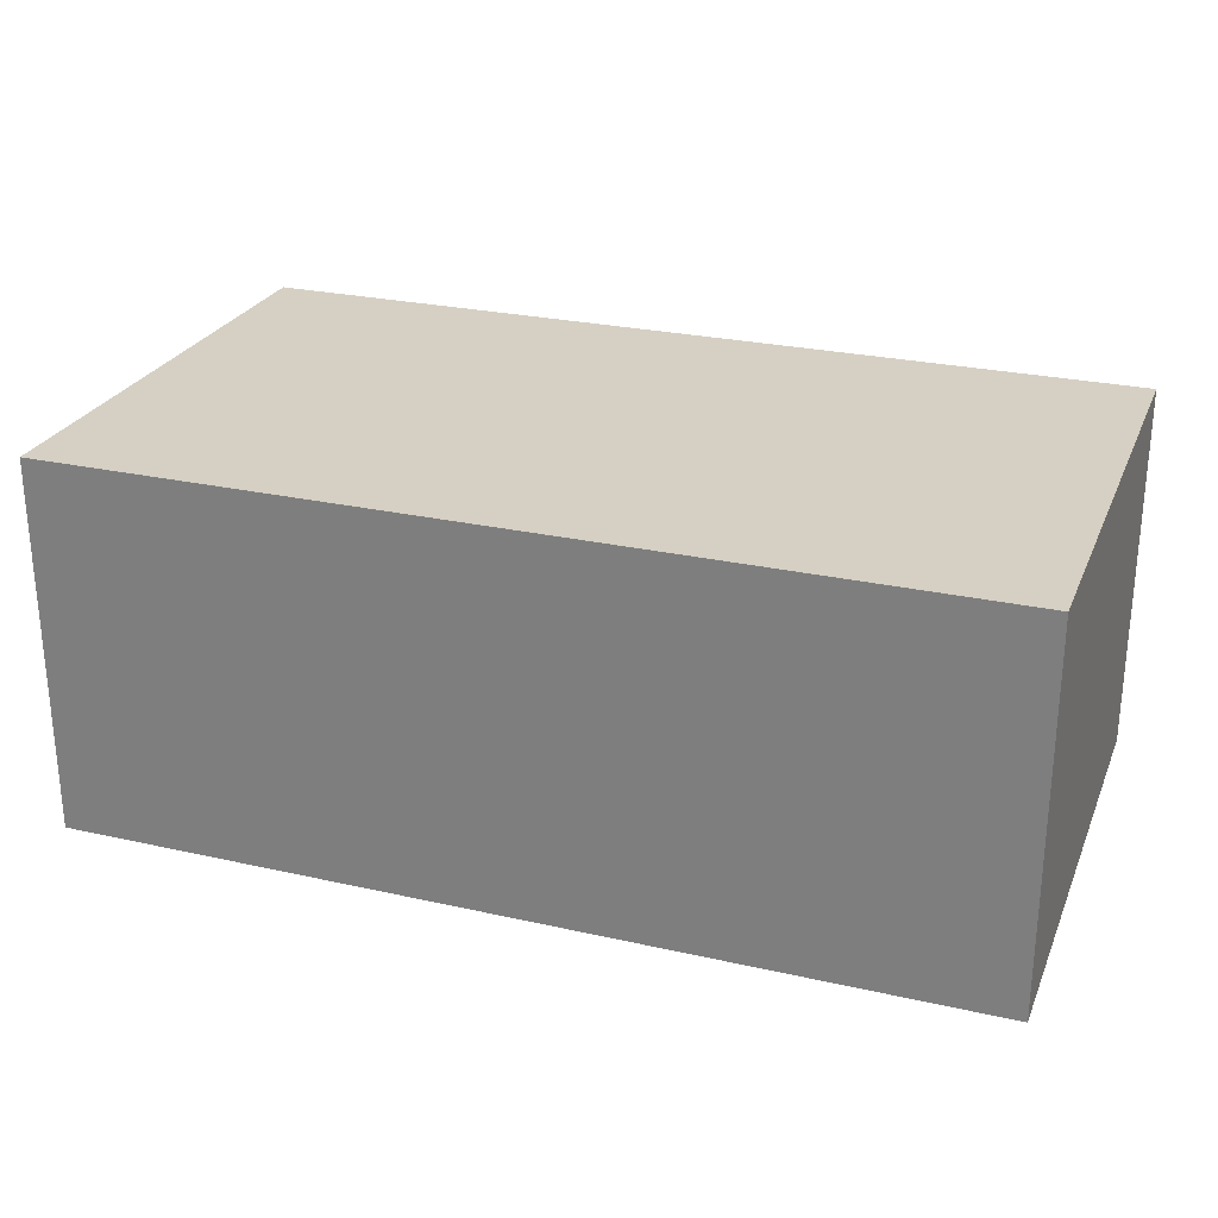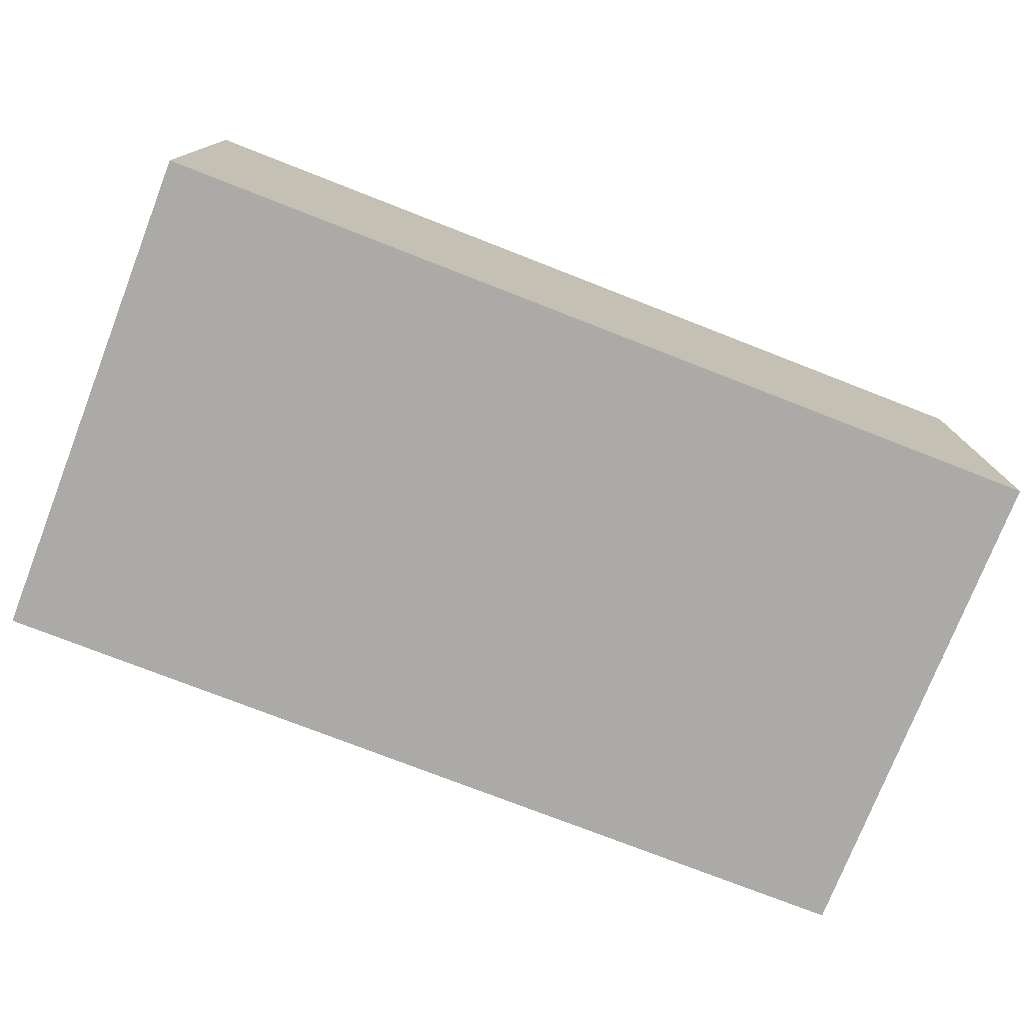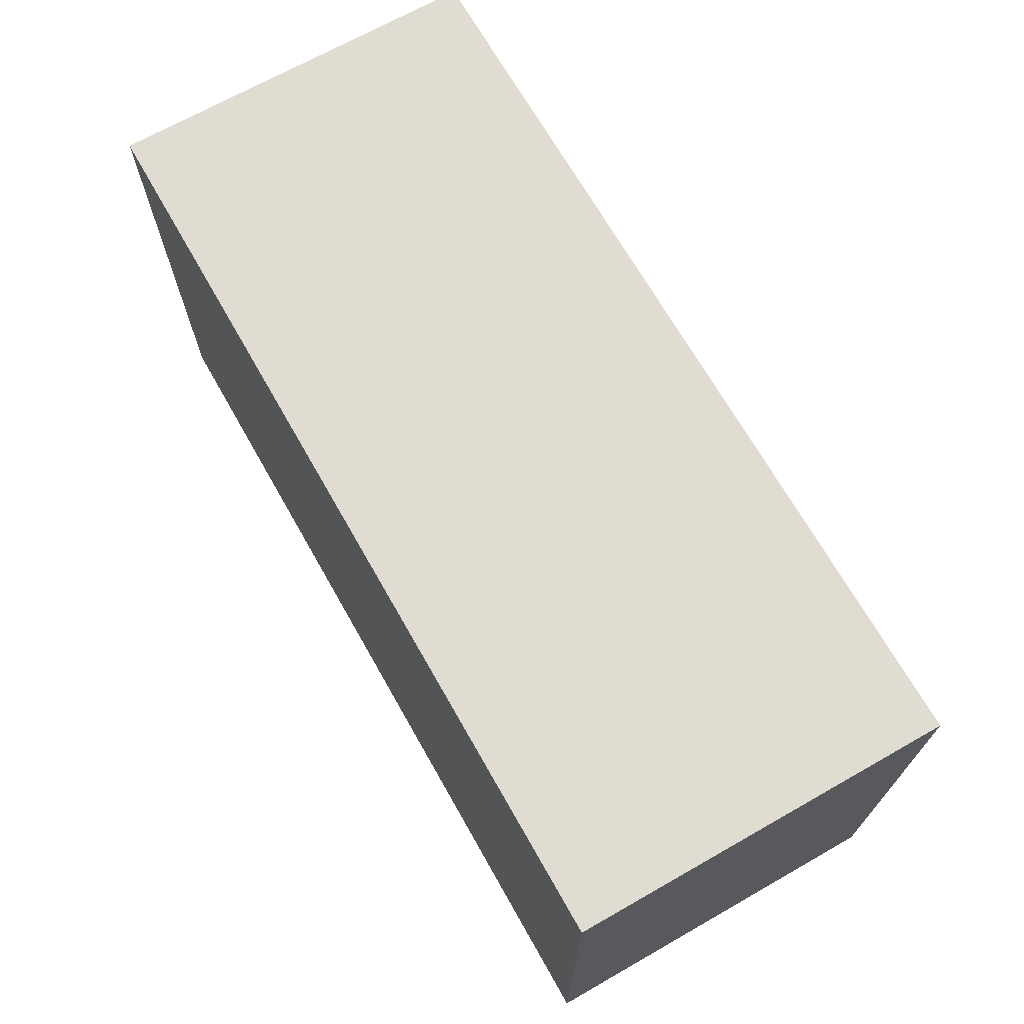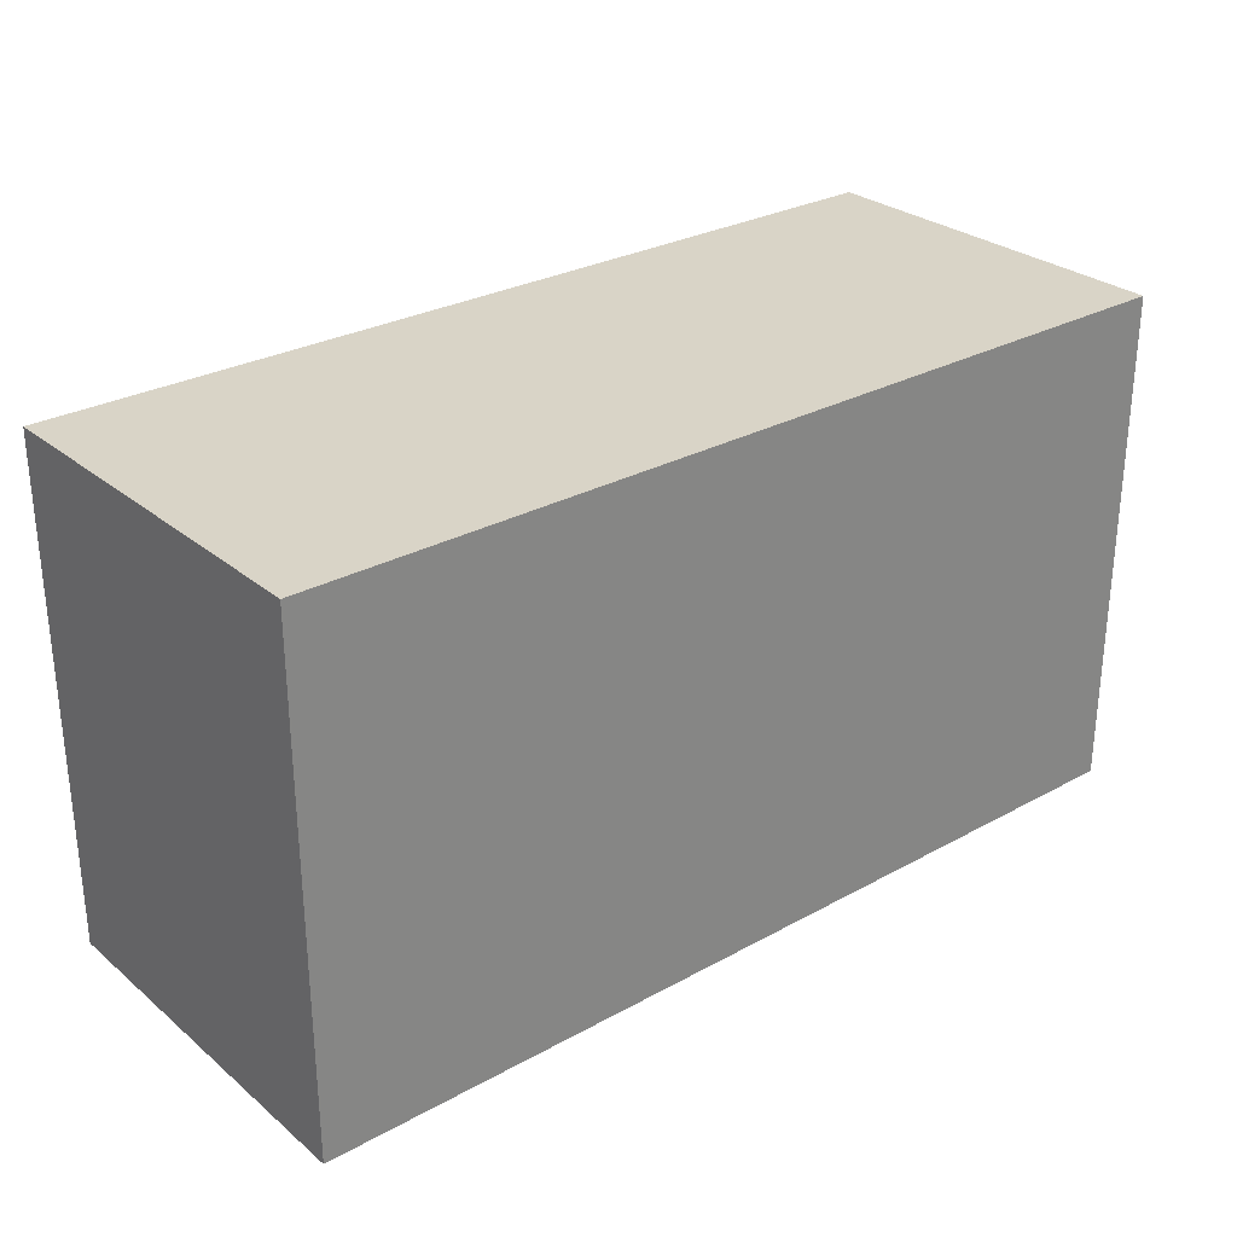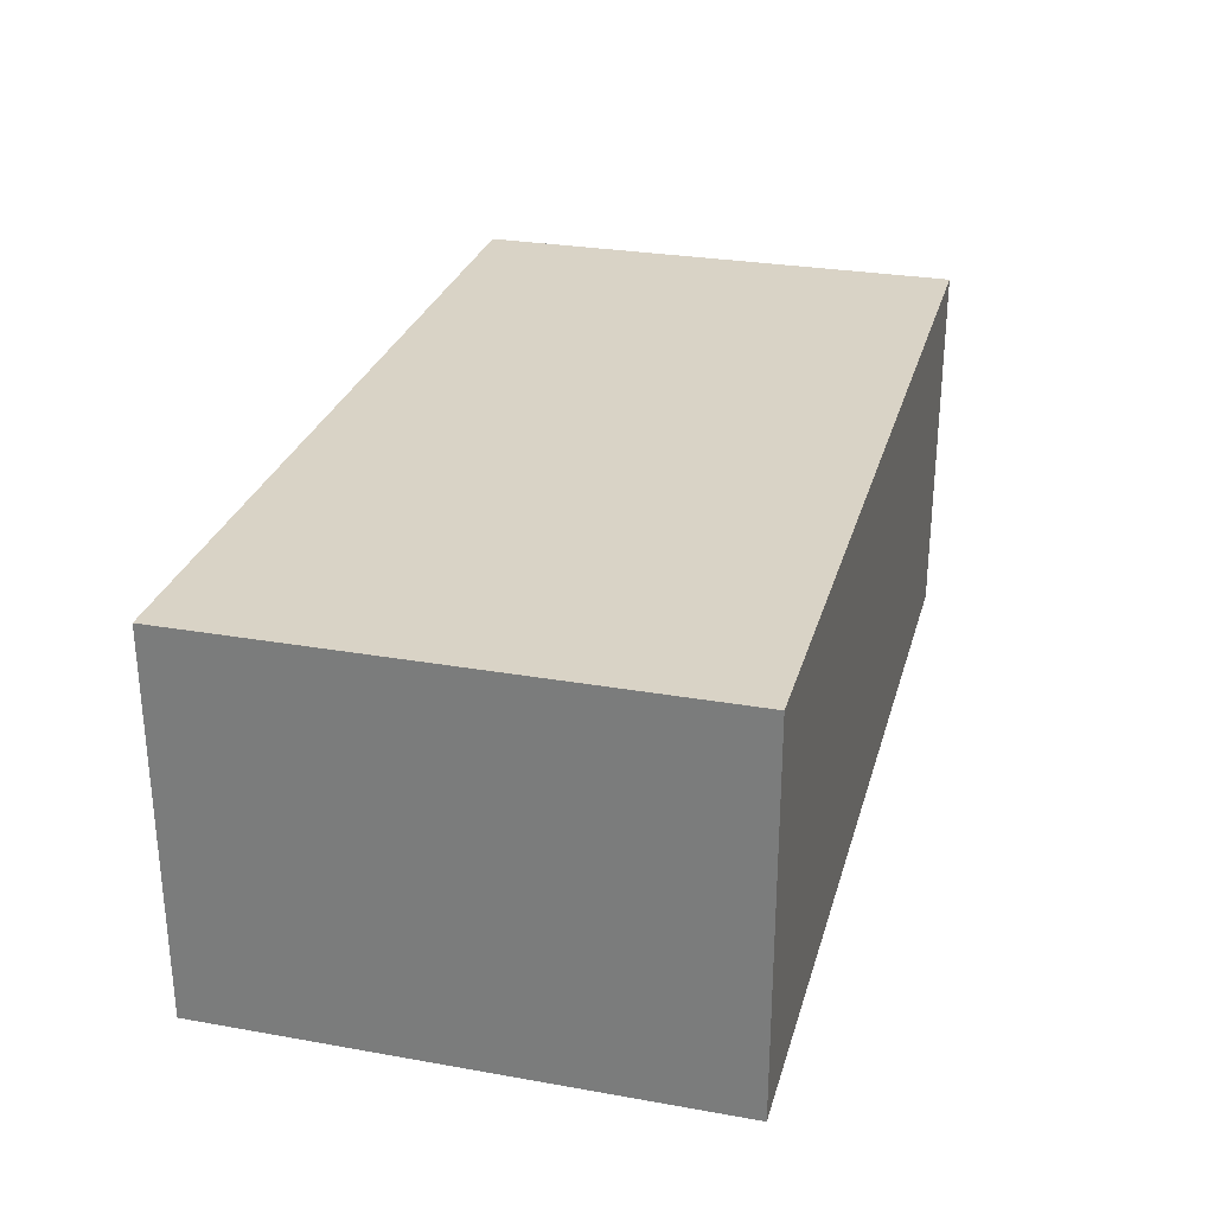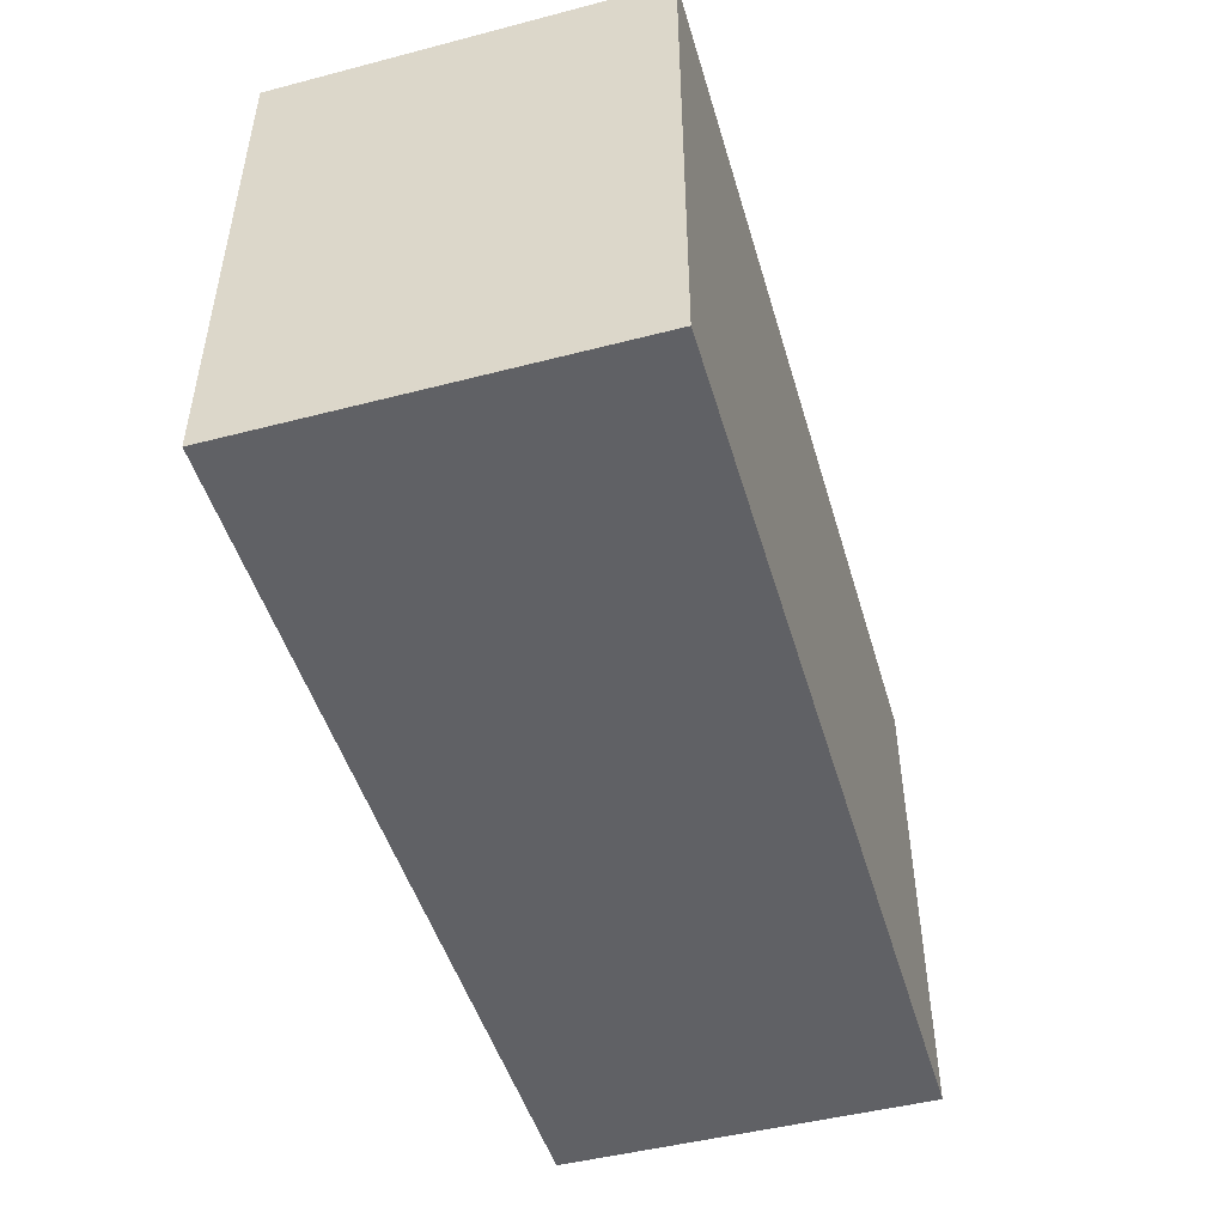
<metadata>
{"format":"obj","ext":"obj","renderer":"f3d","projection":"perspective","resolution":1024,"background":"white","views":[{"elev":26.1,"azim":19.6,"up":"+Z"},{"elev":-76.0,"azim":158.7,"up":"+Z"},{"elev":69.2,"azim":-119.6,"up":"+Y"},{"elev":28.5,"azim":140.5,"up":"+Y"},{"elev":28.3,"azim":104.9,"up":"+Z"},{"elev":-48.1,"azim":-73.8,"up":"+Y"}]}
</metadata>
<code>
o bottom
v 0.035 0.02 1e-06
v 0.035 -0.02 1e-06
v 0.035 0.02 -0.03
v 0.035 -0.02 -0.03
v -0.0375 0.02 1e-06
v -0.0375 0.02 -0.03
v -0.0375 -0.02 1e-06
v -0.0375 -0.02 -0.03
f 1 2 3
f 3 2 4
f 5 1 6
f 6 1 3
f 7 5 8
f 8 5 6
f 2 7 4
f 4 7 8
f 7 2 5
f 5 2 1
f 4 8 3
f 3 8 6

</code>
